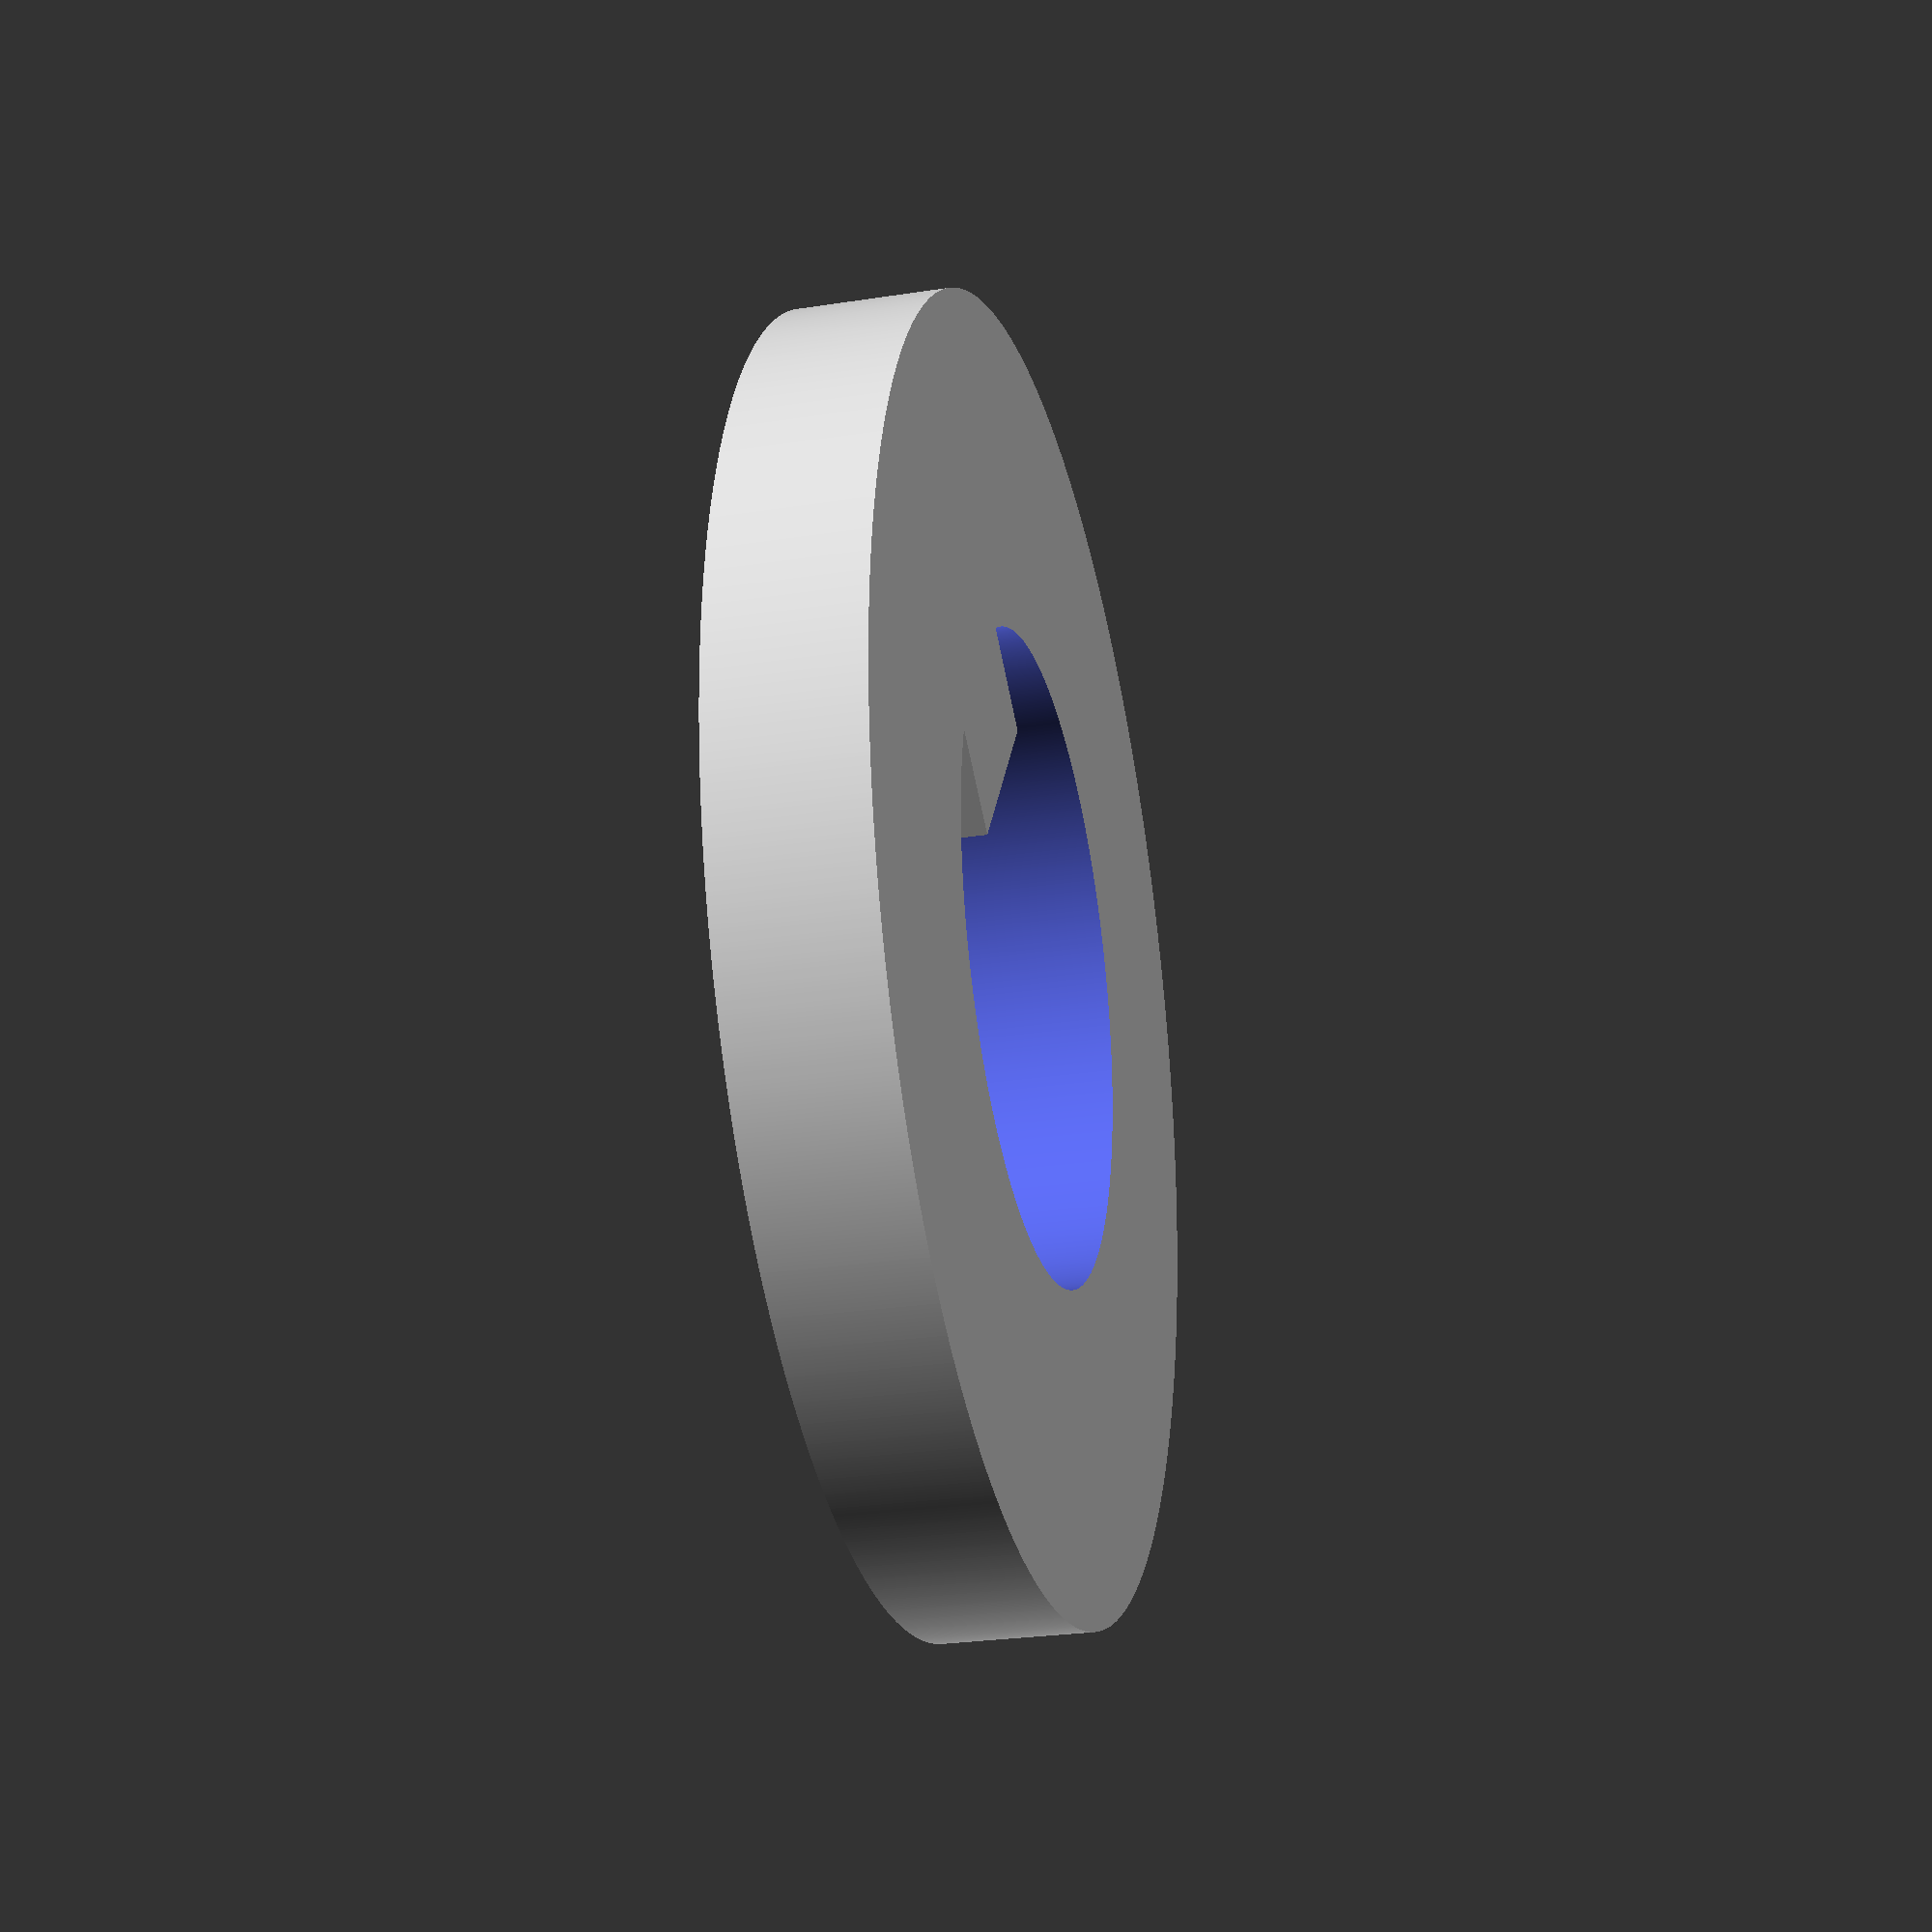
<openscad>
tolerance = .1;
height = 4;
inner_diameter = 17;
// Two sides so twice the tolerance
inner_diameter_with_tolerance = inner_diameter + tolerance + tolerance;
inner_radius = inner_diameter/2;
inner_radius_with_tolerance = inner_diameter_with_tolerance/2;
outer_diameter = 34.8 - tolerance - tolerance;
key_width = 6;
// Two sides so twice the tolerance
key_width_with_tolerance = key_width - tolerance - tolerance;
key_height = 3.05;
key_height_with_tolerance = key_height - tolerance;

mount_height = 10;
mount_width = 10;
mount_length = 100;
mount_diameter = mount_length/2;

fn = 1000;

// Find how much you need to offset from the center for the rectangle cutout
// Pythagrean theorem!
inner_diameter_with_tol_sq = pow(inner_radius_with_tolerance, 2);
half_key_width_with_tol_sq = pow(key_width_with_tolerance/2, 2);
offset = sqrt(inner_diameter_with_tol_sq - half_key_width_with_tol_sq);



union () {
    // Make the coupler
    difference() {
        cylinder (h=height, d=outer_diameter, $fn=fn);
        translate([0,0, -0.5]) {
            cylinder (h=height+1, d=inner_diameter_with_tolerance, $fn=fn);
        }
    }

    // Go put the corners of the box on the radius of the circle
    translate([-key_width_with_tolerance/2, -offset,0]) {
        cube([key_width_with_tolerance, key_height_with_tolerance, height]);
    }
    // Fill in the gap
    // Extra tolerance overlap
    translate([-key_width_with_tolerance/2, -inner_radius_with_tolerance - tolerance,0]) {
        cube([key_width_with_tolerance, key_height_with_tolerance, height]);
    }
    
    
    
    
    
    /*
    // Now put the wheel mount part
    union() {
        difference() {
            rotate(45) {
                translate([0,0, mount_height/2]) {
                    cube([mount_length, mount_width, mount_height], center=true);
                }
            }
            translate([0,0, -0.5]) {
                cylinder (h=height+1, d=inner_diameter_with_tolerance, $fn=fn);
            }
        }
        difference() {
            rotate(45){
                translate([0,0, mount_height/2]) {
                    cube([mount_width, mount_length, mount_height], center=true);
                }
            }
            translate([0,0, -0.5]) {
                cylinder (h=height+1, d=inner_diameter_with_tolerance, $fn=fn);
            }
        }
        cylinder (h=height, r1=mount_length/2,r2=outer_diameter/2);

        
        difference() {
        cylinder (h=mount_height, d=mount_diameter, $fn=fn);
            translate([0,0, -0.5]) {
                cylinder (h=height+1, d=inner_diameter_with_tolerance, $fn=fn);
            }
        }
    }*/
}
</openscad>
<views>
elev=26.0 azim=125.3 roll=283.9 proj=p view=solid
</views>
